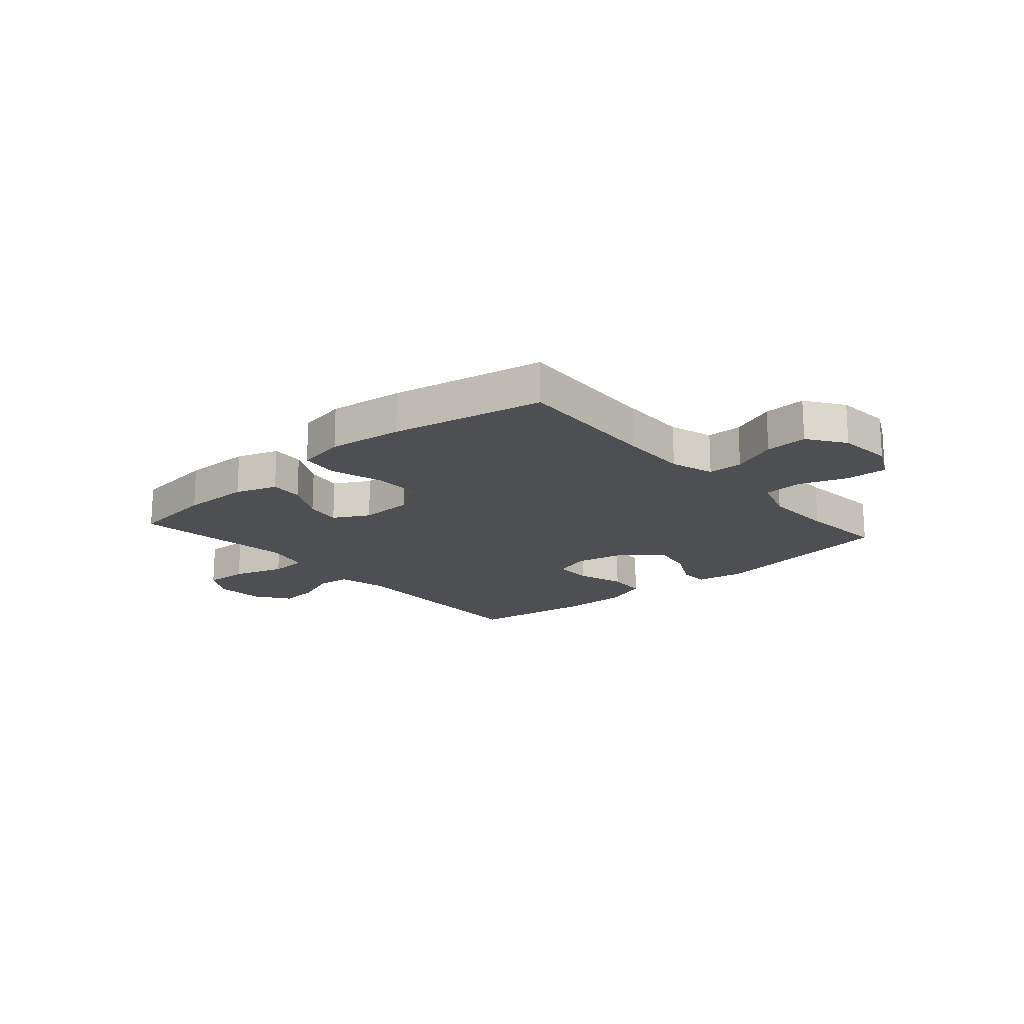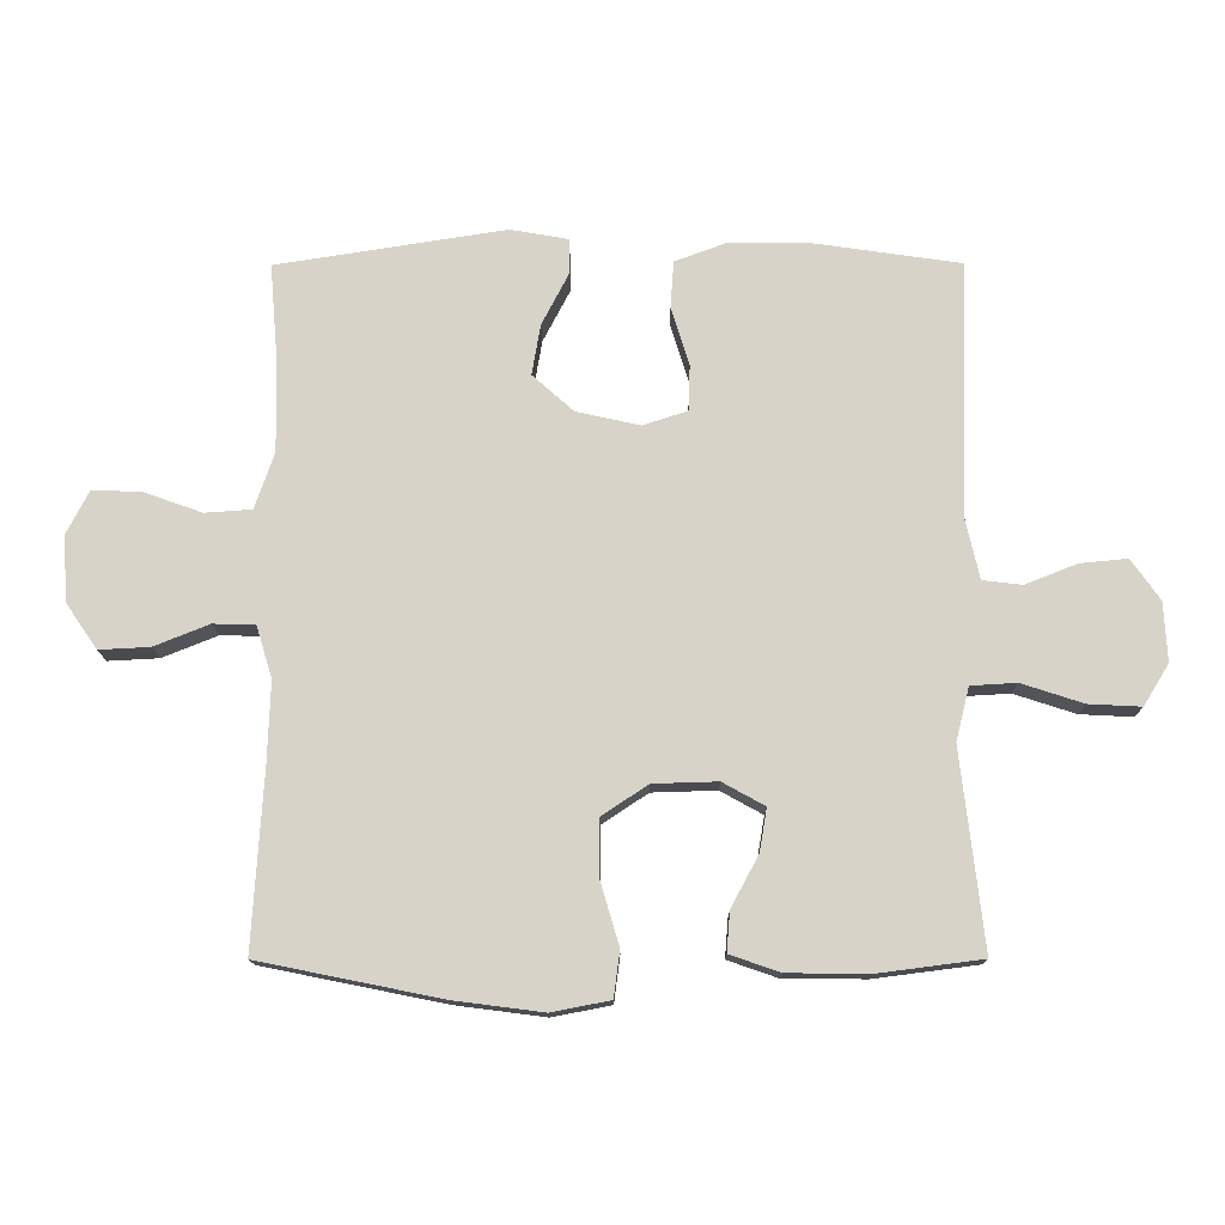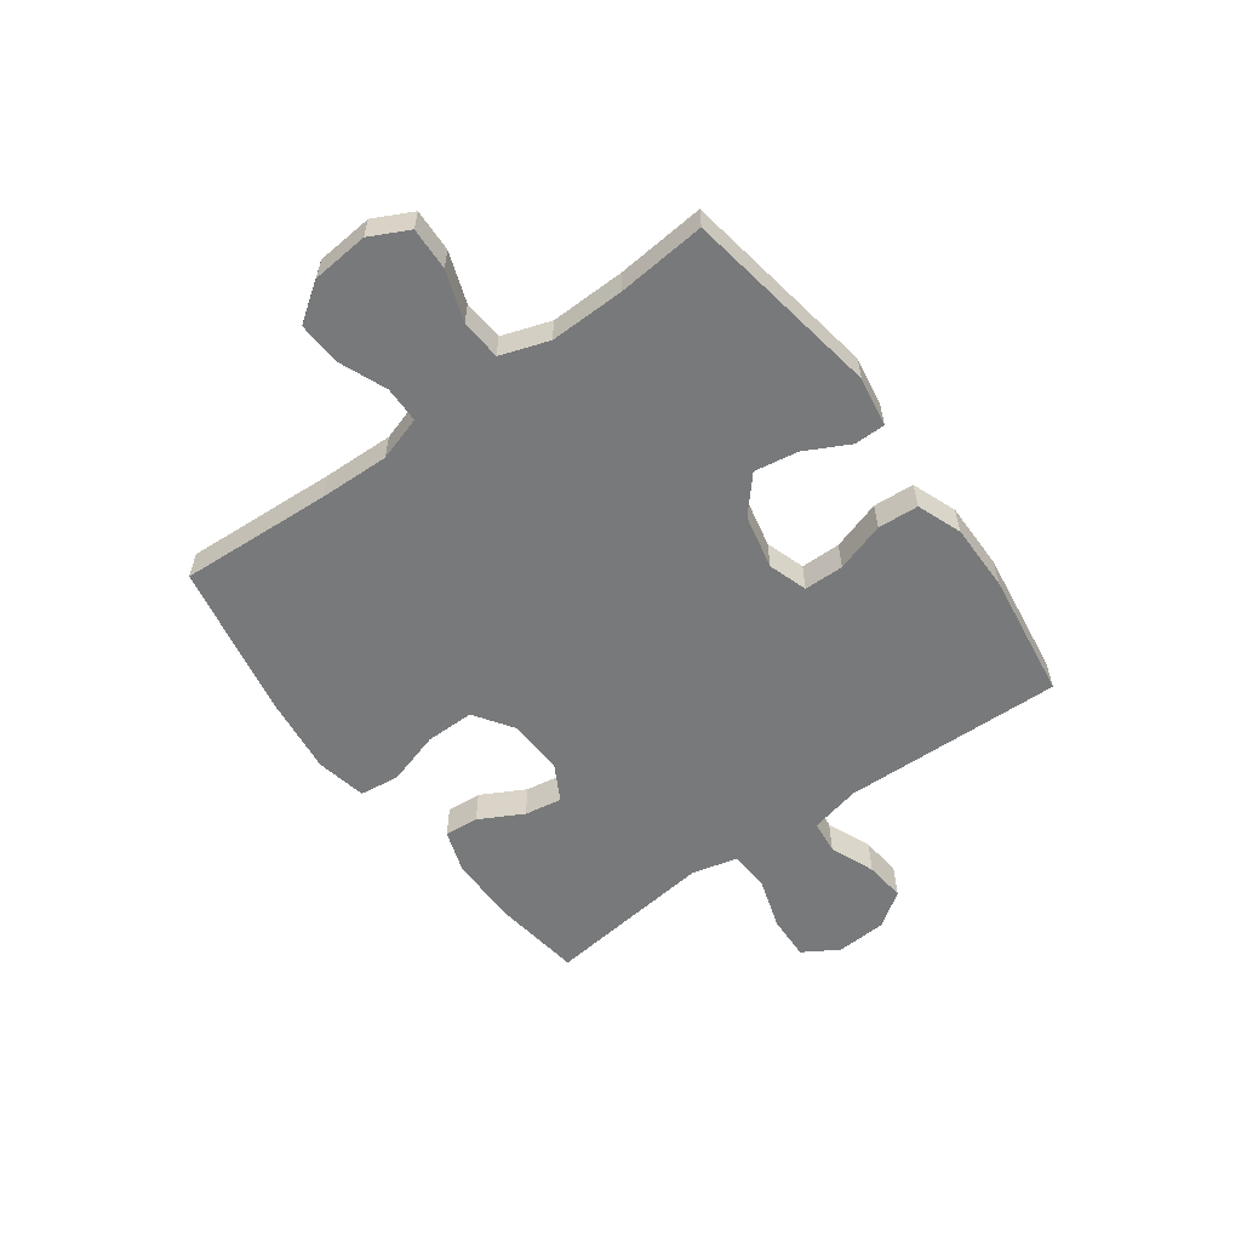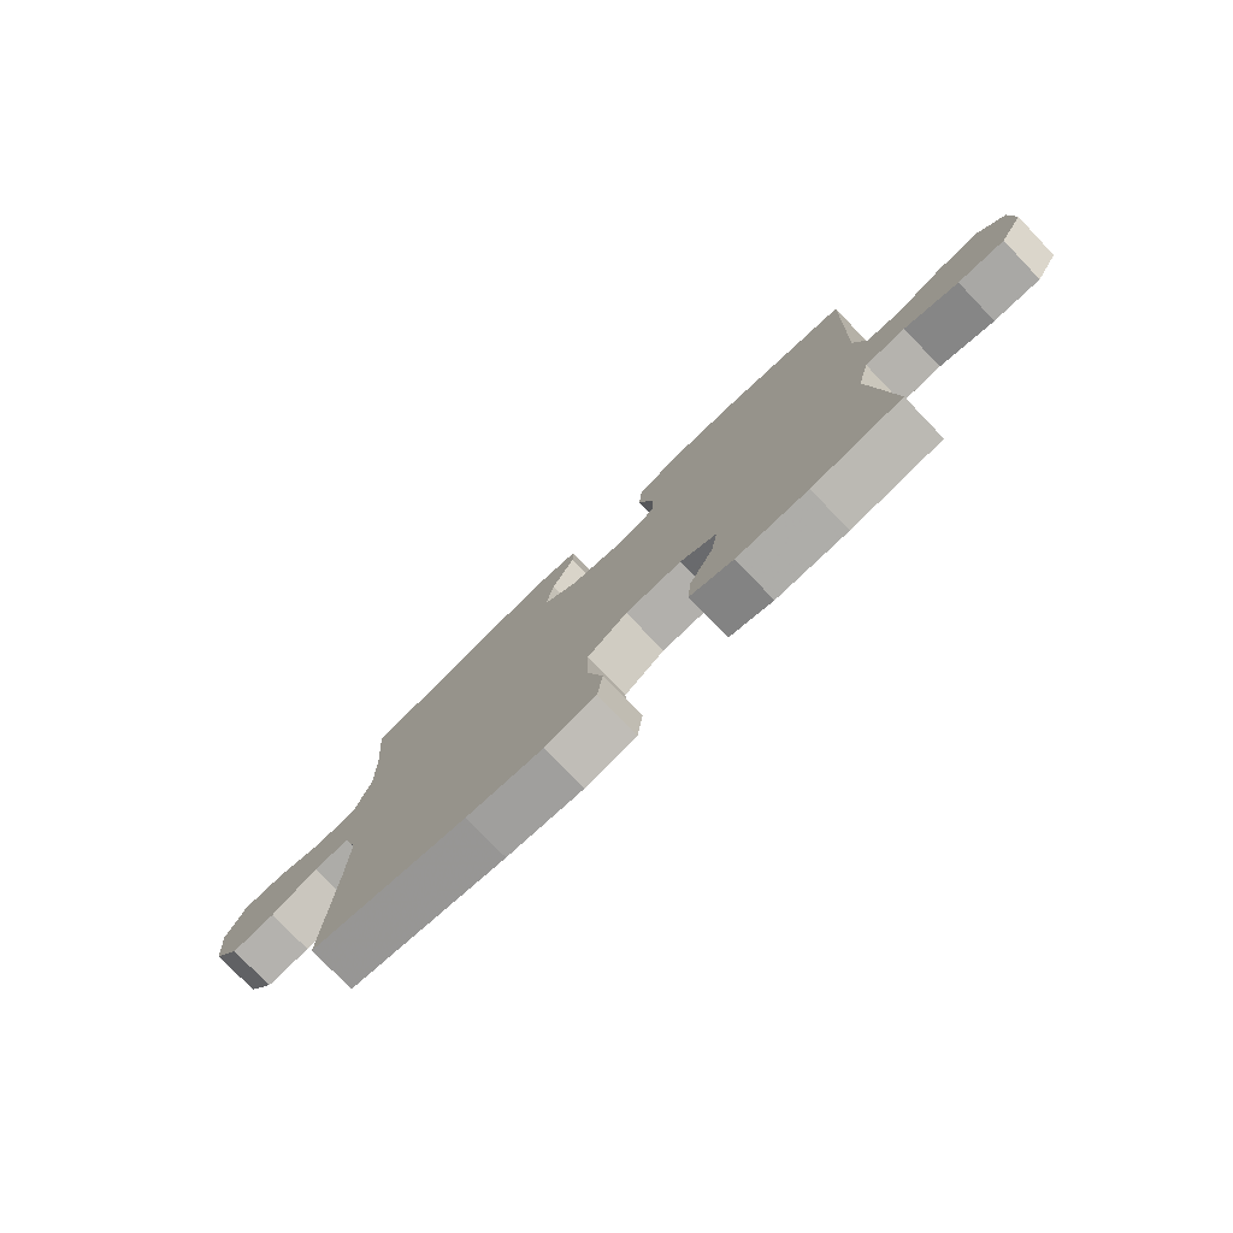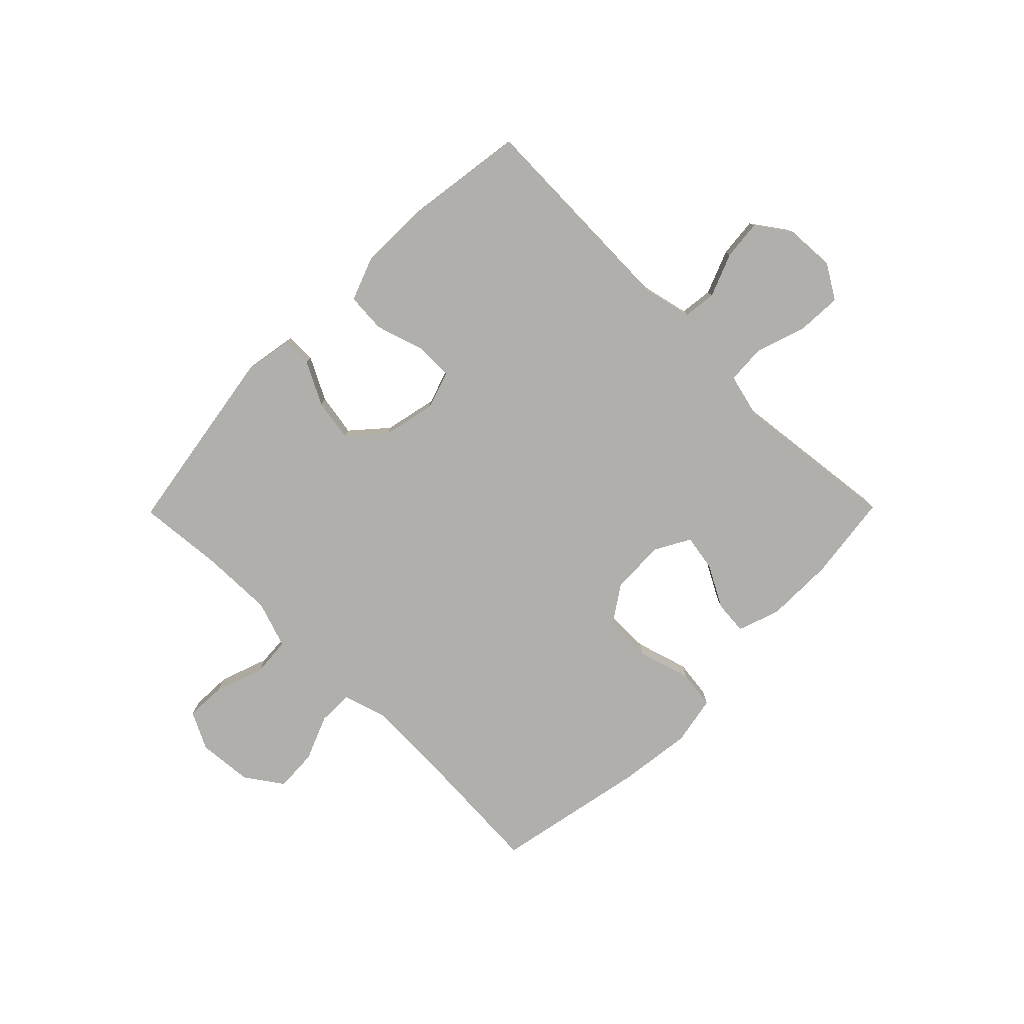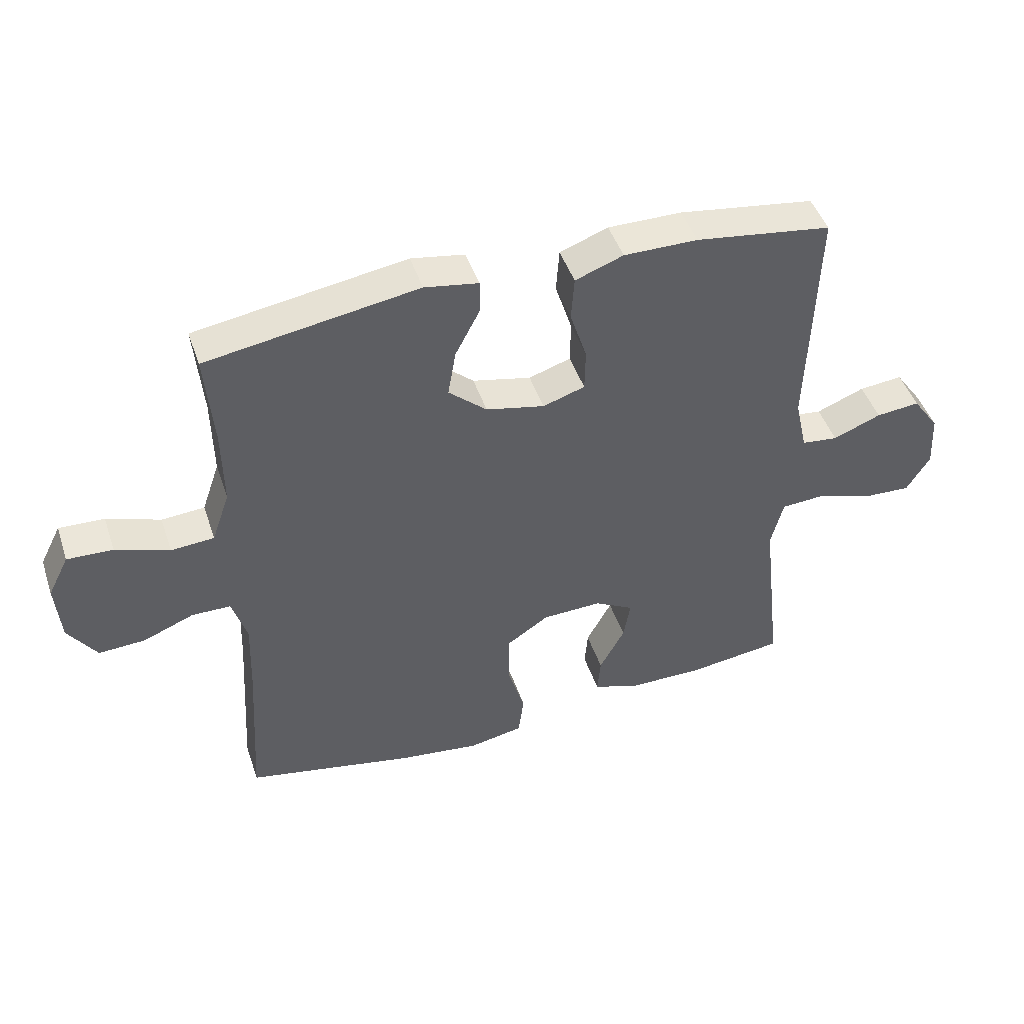
<metadata>
{"format":"obj","ext":"obj","renderer":"f3d","projection":"perspective","resolution":1024,"background":"white","views":[{"elev":-17.7,"azim":-138.7,"up":"+Y"},{"elev":-14.0,"azim":0.4,"up":"+Z"},{"elev":-57.7,"azim":-53.6,"up":"+Y"},{"elev":-77.4,"azim":43.9,"up":"+Z"},{"elev":-78.3,"azim":45.4,"up":"+Y"},{"elev":46.3,"azim":-18.3,"up":"+Z"}]}
</metadata>
<code>
v 0.5 0.07 -0.5
v 0.345 0.07 -0.52
v 0.222 0.07 -0.519
v 0.147 0.07 -0.493
v 0.152 0.07 -0.433
v 0.193 0.07 -0.357
v 0.204 0.07 -0.292
v 0.141 0.07 -0.257
v 0.044 0.07 -0.26
v -0.025 0.07 -0.306
v -0.025 0.07 -0.391
v 0.003 0.07 -0.486
v -0.006 0.07 -0.555
v -0.094 0.07 -0.572
v -0.227 0.07 -0.555
v -0.5 0.07 -0.5
v -0.484 0.07 -0.234
v -0.48 0.07 -0.112
v -0.504 0.07 -0.034
v -0.567 0.07 -0.033
v -0.649 0.07 -0.066
v -0.725 0.07 -0.07
v -0.771 0.07 -0.003
v -0.779 0.07 0.095
v -0.745 0.07 0.162
v -0.671 0.07 0.159
v -0.584 0.07 0.128
v -0.514 0.07 0.133
v -0.485 0.07 0.217
v -0.487 0.07 0.346
v -0.5 0.07 0.5
v -0.157 0.07 0.554
v -0.07 0.07 0.539
v -0.07 0.07 0.485
v -0.11 0.07 0.408
v -0.123 0.07 0.332
v -0.061 0.07 0.277
v 0.034 0.07 0.256
v 0.102 0.07 0.278
v 0.103 0.07 0.347
v 0.076 0.07 0.433
v 0.081 0.07 0.504
v 0.159 0.07 0.533
v 0.279 0.07 0.532
v 0.5 0.07 0.5
v 0.488 0.07 0.116
v 0.508 0.07 0.028
v 0.567 0.07 0.021
v 0.645 0.07 0.052
v 0.716 0.07 0.059
v 0.759 0.07 -0.002
v 0.764 0.07 -0.091
v 0.726 0.07 -0.153
v 0.647 0.07 -0.149
v 0.555 0.07 -0.119
v 0.486 0.07 -0.123
v 0.466 0.07 -0.203
v 0.48 0.07 -0.325
v 0.5 0 -0.5
v 0.345 0 -0.52
v 0.222 0 -0.519
v 0.147 0 -0.493
v 0.152 0 -0.433
v 0.193 0 -0.357
v 0.204 0 -0.292
v 0.141 0 -0.257
v 0.044 0 -0.26
v -0.025 0 -0.306
v -0.025 0 -0.391
v 0.003 0 -0.486
v -0.006 0 -0.555
v -0.094 0 -0.572
v -0.227 0 -0.555
v -0.5 0 -0.5
v -0.484 0 -0.234
v -0.48 0 -0.112
v -0.504 0 -0.034
v -0.567 0 -0.033
v -0.649 0 -0.066
v -0.725 0 -0.07
v -0.771 0 -0.003
v -0.779 0 0.095
v -0.745 0 0.162
v -0.671 0 0.159
v -0.584 0 0.128
v -0.514 0 0.133
v -0.485 0 0.217
v -0.487 0 0.346
v -0.5 0 0.5
v -0.157 0 0.554
v -0.07 0 0.539
v -0.07 0 0.485
v -0.11 0 0.408
v -0.123 0 0.332
v -0.061 0 0.277
v 0.034 0 0.256
v 0.102 0 0.278
v 0.103 0 0.347
v 0.076 0 0.433
v 0.081 0 0.504
v 0.159 0 0.533
v 0.279 0 0.532
v 0.5 0 0.5
v 0.488 0 0.116
v 0.508 0 0.028
v 0.567 0 0.021
v 0.645 0 0.052
v 0.716 0 0.059
v 0.759 0 -0.002
v 0.764 0 -0.091
v 0.726 0 -0.153
v 0.647 0 -0.149
v 0.555 0 -0.119
v 0.486 0 -0.123
v 0.466 0 -0.203
v 0.48 0 -0.325
f 4 5 6
f 3 4 6
f 2 3 6
f 1 2 6
f 58 1 6
f 57 58 6
f 56 57 6 7
f 53 54 55
f 52 53 55
f 51 52 55
f 50 51 55
f 49 50 55
f 48 49 55
f 47 48 55 56
f 56 7 8
f 47 56 8
f 46 47 8
f 44 45 46
f 43 44 46
f 42 43 46
f 41 42 46
f 40 41 46
f 39 40 46 8
f 33 34 35
f 32 33 35
f 31 32 35
f 30 31 35
f 29 30 35 36
f 28 29 36 37
f 25 26 27
f 24 25 27
f 23 24 27
f 22 23 27
f 21 22 27
f 20 21 27
f 19 20 27 28
f 28 37 38
f 19 28 38
f 18 19 38
f 15 16 17
f 14 15 17
f 13 14 17
f 12 13 17
f 11 12 17
f 10 11 17 18
f 39 8 9
f 38 39 9
f 18 38 9
f 9 10 18
f 64 63 62
f 64 62 61
f 64 61 60
f 64 60 59
f 64 59 116
f 64 116 115
f 65 64 115 114
f 113 112 111
f 113 111 110
f 113 110 109
f 113 109 108
f 113 108 107
f 113 107 106
f 114 113 106 105
f 66 65 114
f 66 114 105
f 66 105 104
f 104 103 102
f 104 102 101
f 104 101 100
f 104 100 99
f 104 99 98
f 66 104 98 97
f 93 92 91
f 93 91 90
f 93 90 89
f 93 89 88
f 94 93 88 87
f 95 94 87 86
f 85 84 83
f 85 83 82
f 85 82 81
f 85 81 80
f 85 80 79
f 85 79 78
f 86 85 78 77
f 96 95 86
f 96 86 77
f 96 77 76
f 75 74 73
f 75 73 72
f 75 72 71
f 75 71 70
f 75 70 69
f 76 75 69 68
f 67 66 97
f 67 97 96
f 67 96 76
f 76 68 67
f 1 59 60 2
f 2 60 61 3
f 3 61 62 4
f 4 62 63 5
f 5 63 64 6
f 6 64 65 7
f 7 65 66 8
f 8 66 67 9
f 9 67 68 10
f 10 68 69 11
f 11 69 70 12
f 12 70 71 13
f 13 71 72 14
f 14 72 73 15
f 15 73 74 16
f 16 74 75 17
f 17 75 76 18
f 18 76 77 19
f 19 77 78 20
f 20 78 79 21
f 21 79 80 22
f 22 80 81 23
f 23 81 82 24
f 24 82 83 25
f 25 83 84 26
f 26 84 85 27
f 27 85 86 28
f 28 86 87 29
f 29 87 88 30
f 30 88 89 31
f 31 89 90 32
f 32 90 91 33
f 33 91 92 34
f 34 92 93 35
f 35 93 94 36
f 36 94 95 37
f 37 95 96 38
f 38 96 97 39
f 39 97 98 40
f 40 98 99 41
f 41 99 100 42
f 42 100 101 43
f 43 101 102 44
f 44 102 103 45
f 45 103 104 46
f 46 104 105 47
f 47 105 106 48
f 48 106 107 49
f 49 107 108 50
f 50 108 109 51
f 51 109 110 52
f 52 110 111 53
f 53 111 112 54
f 54 112 113 55
f 55 113 114 56
f 56 114 115 57
f 57 115 116 58
f 58 116 59 1

</code>
